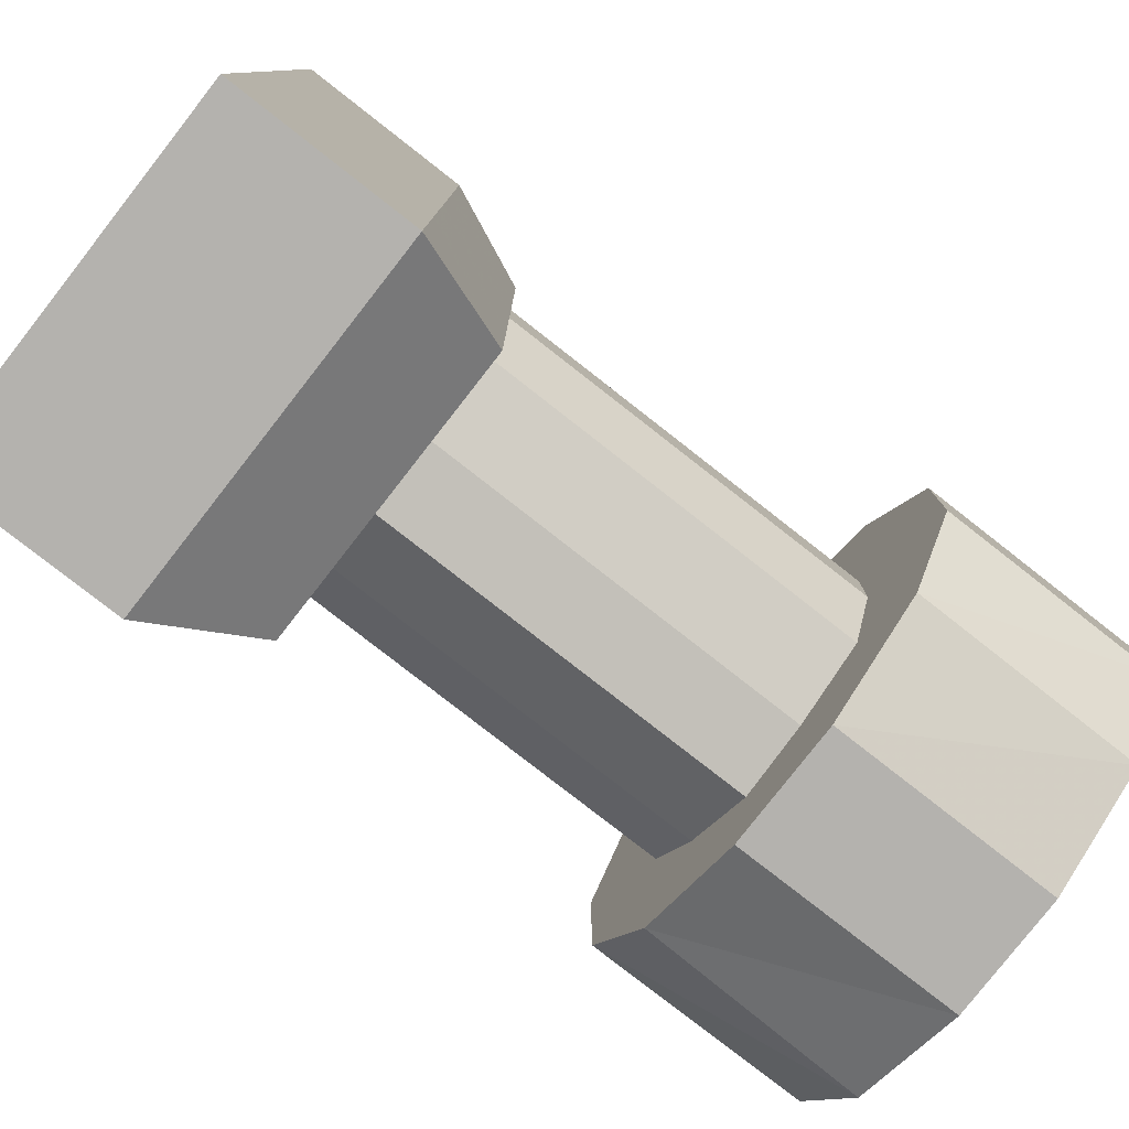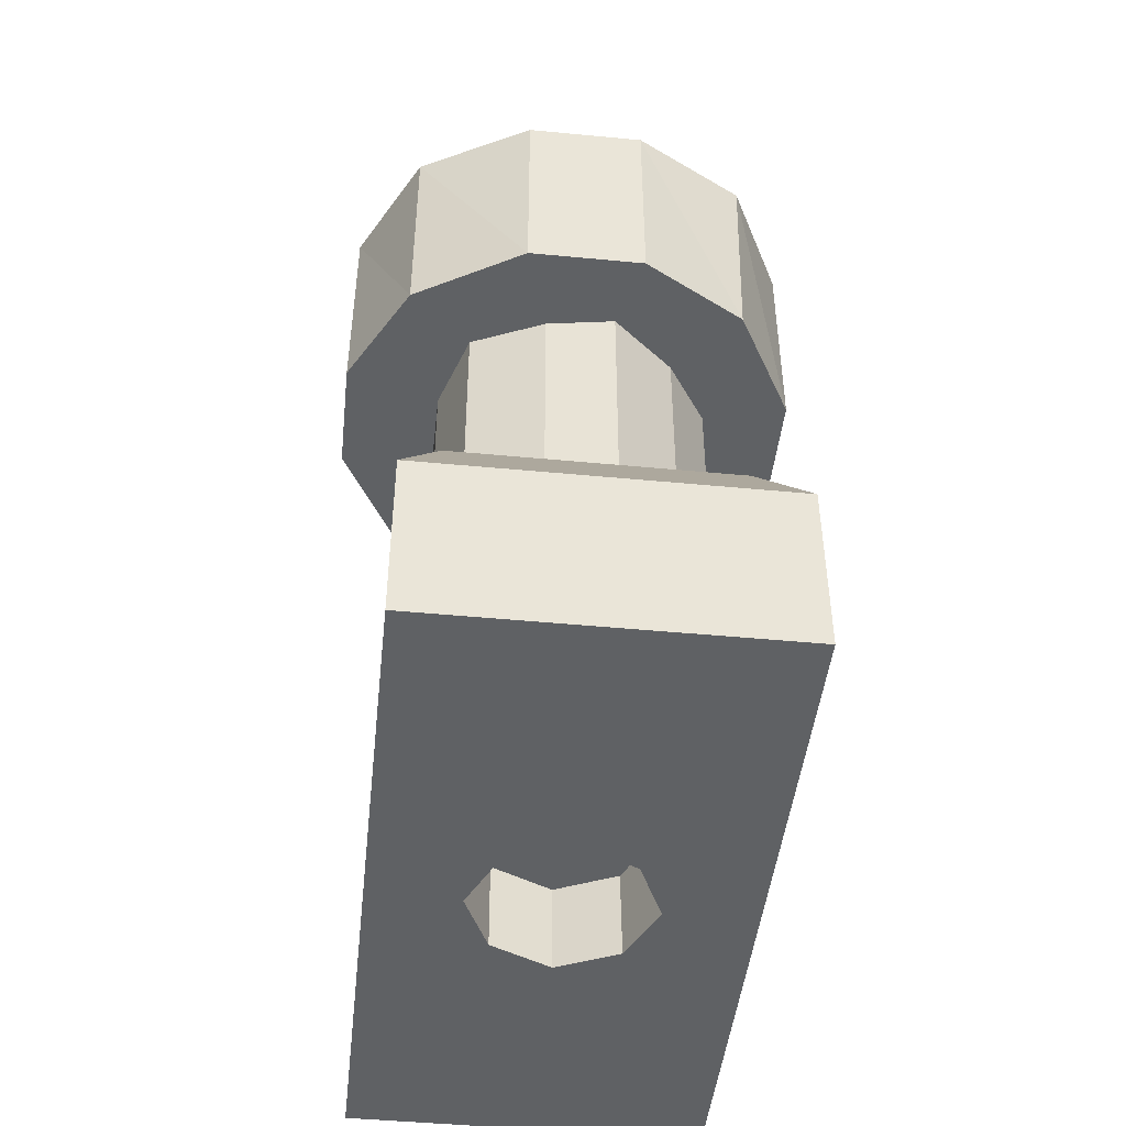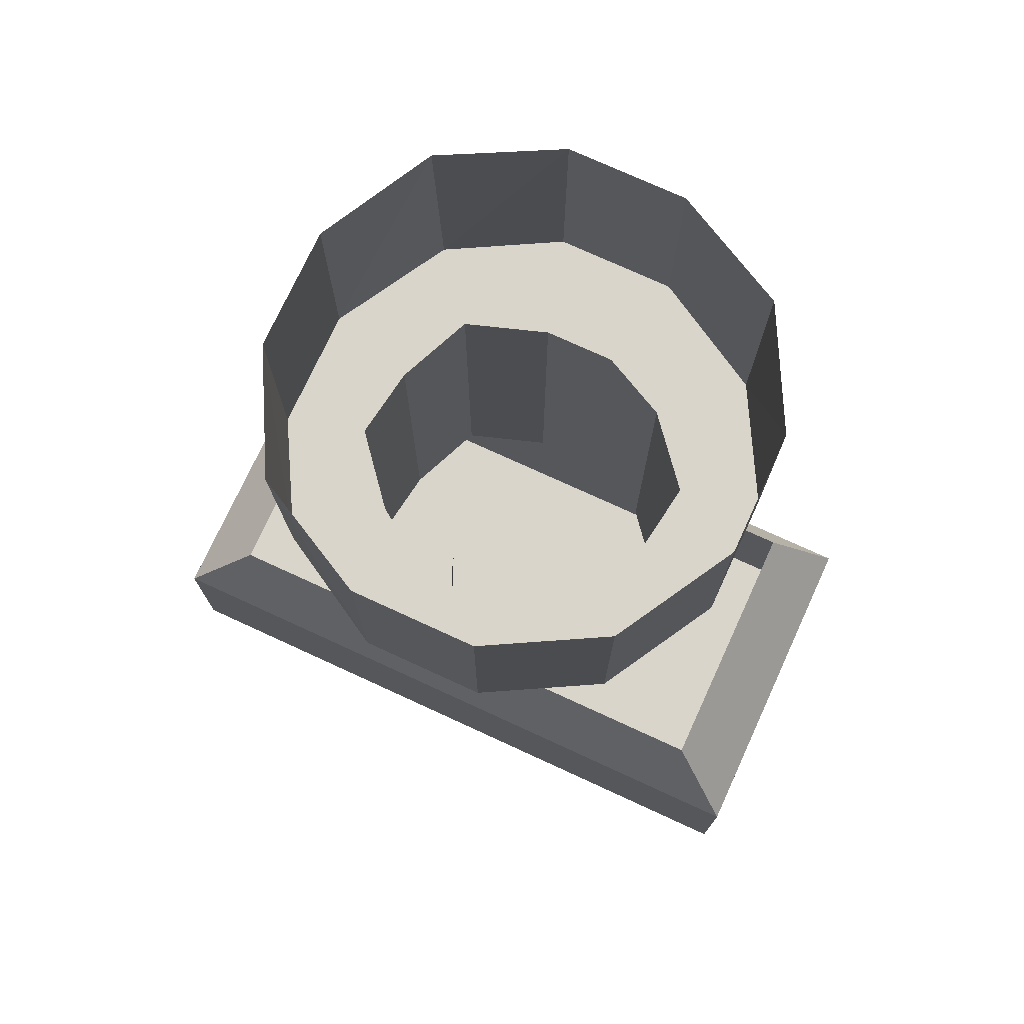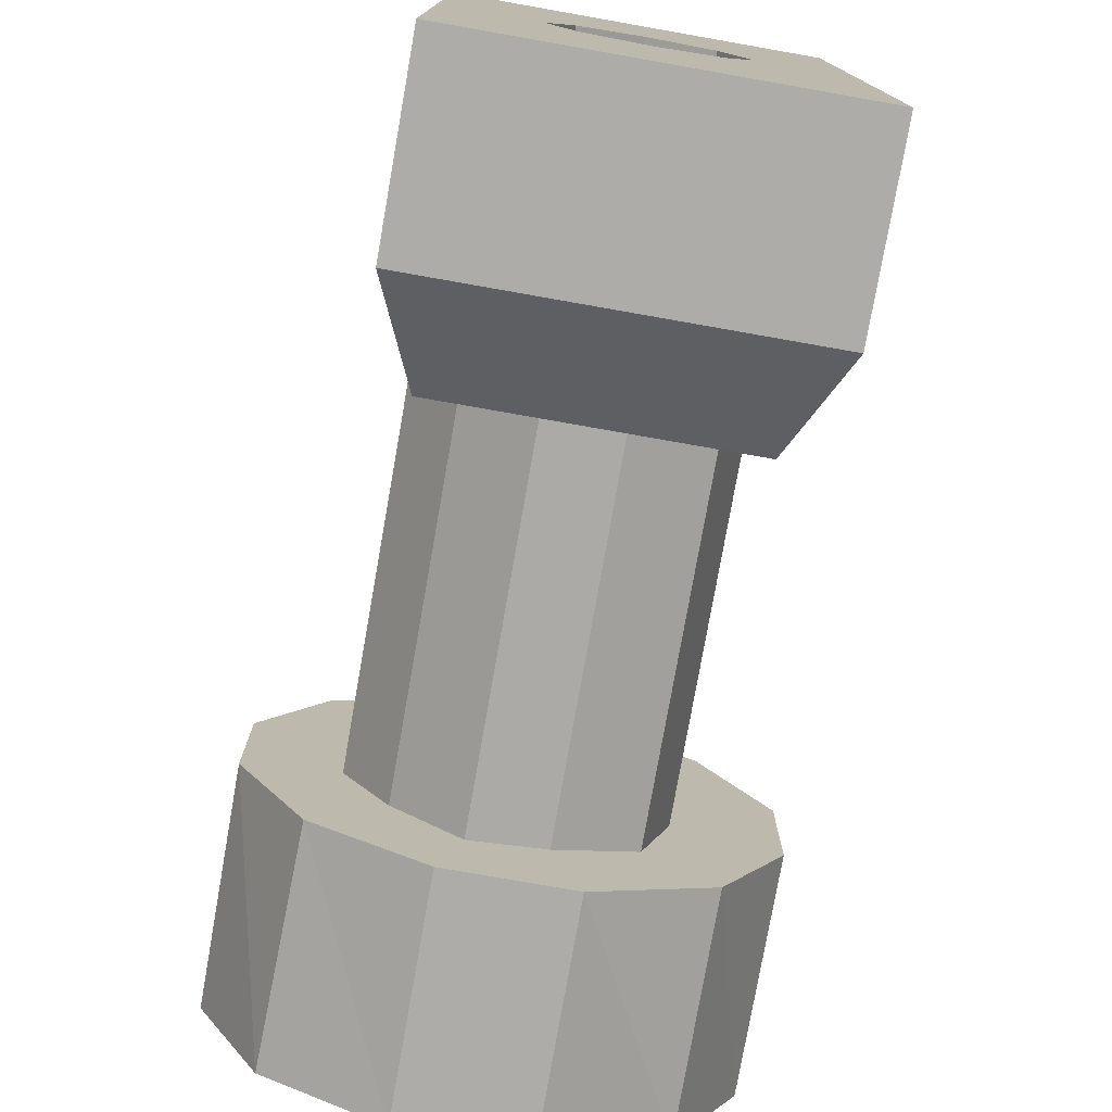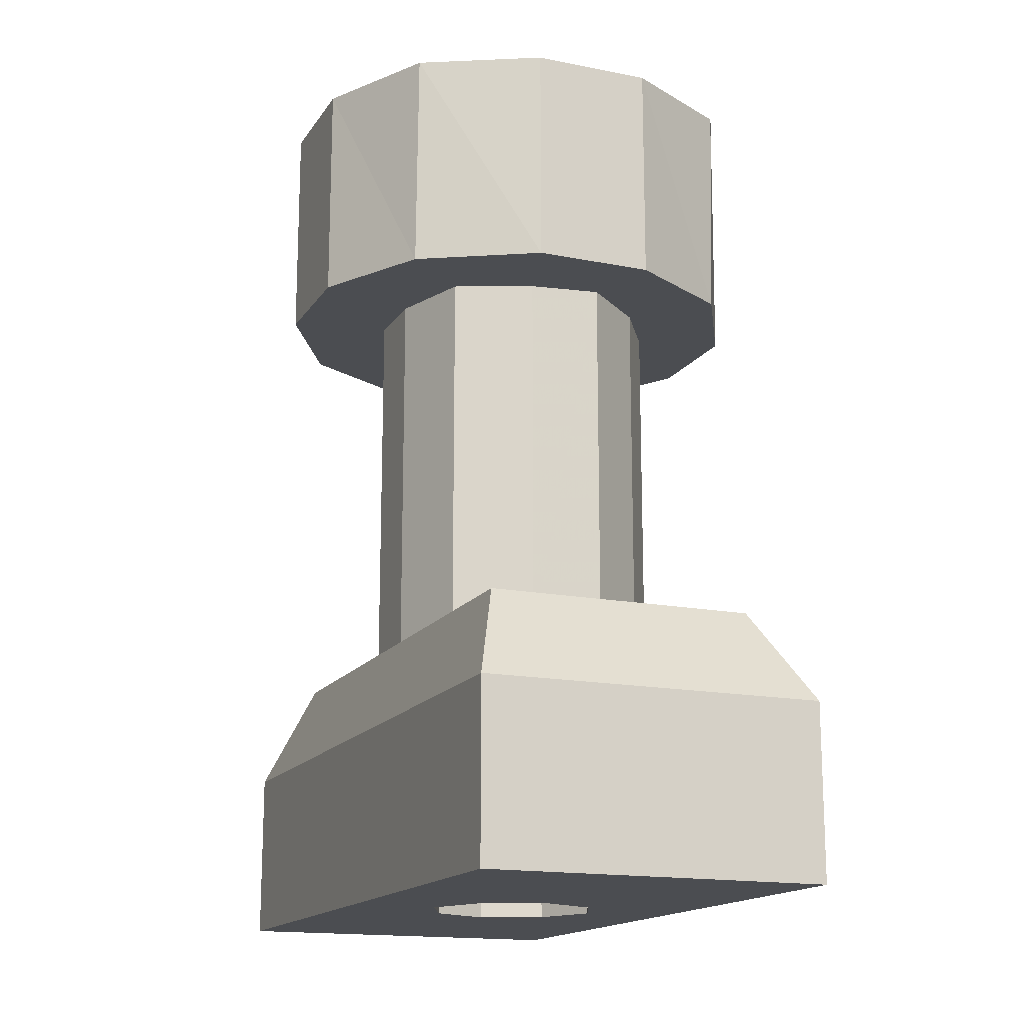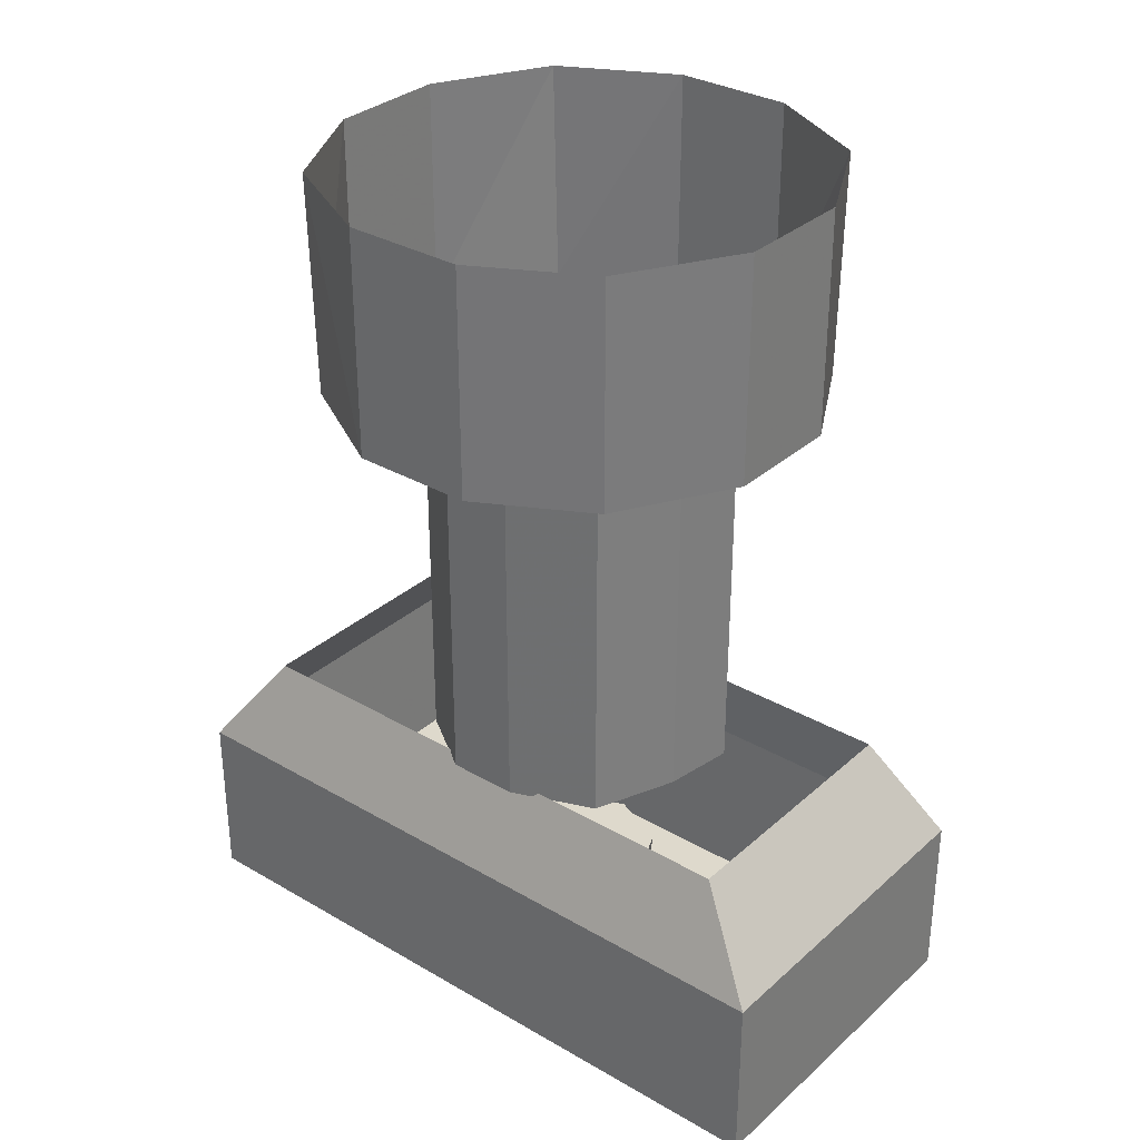
<metadata>
{"format":"obj","ext":"obj","renderer":"f3d","projection":"perspective","resolution":1024,"background":"white","views":[{"elev":-79.7,"azim":52.0,"up":"+Z"},{"elev":-46.4,"azim":173.8,"up":"+Y"},{"elev":74.6,"azim":-65.3,"up":"+Y"},{"elev":-77.0,"azim":-10.0,"up":"+Z"},{"elev":-16.0,"azim":157.5,"up":"+Y"},{"elev":32.1,"azim":-50.8,"up":"+Y"}]}
</metadata>
<code>
v -0.25 -1.258 0
v -0.125 -1.258 0
v -0.08594 -1.258 0.08594
v -0.25 -1.258 0.25
v -0.25 -1.008 0.25
v -0.25 -1.008 0
v -0.25 -1.258 -0.25
v -0.08594 -1.258 -0.08594
v -0.08594 -1.125 -0.07812
v -0.125 -1.125 0.007812
v -0.08594 -1.125 0.09375
v 0 -1.258 0.125
v 0 -1.258 0.5
v -0.25 -1.258 0.5
v -0.25 -1.008 0.5
v -0.1953 -0.8672 0.3984
v -0.1953 -0.8672 0.1953
v -0.1953 -0.8672 0
v -0.25 -1.008 -0.25
v -0.25 -1.258 -0.5
v 0 -1.258 -0.5
v 0 -1.258 -0.125
v 0 -1.125 -0.1172
v 0 -1.125 0.007812
v 0 -1.125 0.1328
v 0.08594 -1.258 0.08594
v 0.25 -1.258 0.5
v 0.25 -1.008 0.5
v 0 -1.008 0.5
v 0 -0.8672 0.3984
v 0.25 -1.258 0
v 0.25 -1.258 0.25
v 0.125 -1.258 0
v 0.08594 -1.258 -0.08594
v 0.25 -1.258 -0.25
v 0.25 -1.008 -0.25
v 0.25 -1.008 0
v 0.25 -1.008 0.25
v 0.25 -1.258 -0.5
v 0.08594 -1.125 -0.07812
v 0.125 -1.125 0.007812
v 0.08594 -1.125 0.09375
v 0.25 -1.008 -0.5
v 0.1953 -0.8672 -0.3984
v 0.1953 -0.8672 -0.1953
v 0.1953 -0.8672 0
v 0.1953 -0.8672 0.1953
v -0.25 -1.008 -0.5
v 0 -1.008 -0.5
v 0 -0.8672 -0.3984
v -0.1953 -0.8672 -0.1953
v -0.1953 -0.8672 -0.3984
v 0.25 -0.007812 0.2656
v 0.2422 -0.3281 0.2656
v 0.3359 -0.3281 0.1016
v 0.3359 -0.007812 0.1016
v 0.3359 -0.3281 -0.07031
v 0.3359 -0.007812 -0.07031
v 0.25 -0.3281 -0.2266
v 0.25 -0.007812 -0.2344
v 0.08594 -0.3281 -0.3203
v 0.08594 -0.007812 -0.3203
v -0.08594 -0.3281 -0.3203
v -0.08594 -0.007812 -0.3203
v -0.2422 -0.3281 -0.2344
v -0.25 -0.007812 -0.2344
v -0.3359 -0.3281 -0.07031
v -0.3359 -0.007812 -0.07031
v -0.3359 -0.3281 0.1016
v -0.3359 -0.007812 0.1016
v -0.25 -0.3281 0.2578
v -0.25 -0.007812 0.2578
v -0.08594 -0.3281 0.3516
v -0.08594 -0.007812 0.3516
v 0.08594 -0.3281 0.3516
v 0.08594 -0.007812 0.3516
v 0.05469 -0.3281 0.2422
v 0.1484 -0.3281 0.1641
v 0.1953 -0.3281 0.07031
v 0.1953 -0.3281 -0.03125
v 0.1562 -0.3281 -0.1484
v 0.04688 -0.3281 -0.1953
v -0.05469 -0.3281 -0.2109
v -0.1484 -0.3281 -0.1328
v -0.2109 -0.3281 -0.03906
v -0.2109 -0.3281 0.0625
v -0.1641 -0.3281 0.1797
v -0.04688 -0.3281 0.2266
v -0.04688 -0.875 0.2266
v 0.05469 -0.875 0.2422
v 0.1484 -0.875 0.1641
v 0.1953 -0.875 0.07031
v 0.1953 -0.875 -0.03125
v 0.1562 -0.875 -0.1484
v 0.04688 -0.875 -0.1953
v -0.05469 -0.875 -0.2109
v -0.1484 -0.875 -0.1328
v -0.2109 -0.875 -0.03906
v -0.2109 -0.875 0.0625
v -0.1641 -0.875 0.1797
v 0.1953 -0.8672 0.3984
v -0.03906 -1.086 -0.5
v 0 -1.062 -0.5
v 0 -1.125 -0.5
v -0.0625 -1.125 -0.5
v -0.03906 -1.172 -0.5
v 0 -1.195 -0.5
v 0.03906 -1.172 -0.5
v 0.0625 -1.125 -0.5
v 0.03906 -1.086 -0.5
v 0.03906 -1.086 0.5
v 0 -1.062 0.5
v 0 -1.125 0.5
v 0.0625 -1.125 0.5
v 0.03906 -1.172 0.5
v 0 -1.195 0.5
v -0.03906 -1.172 0.5
v -0.0625 -1.125 0.5
v -0.03906 -1.086 0.5
f 1 2 3
f 1 3 4
f 1 4 5
f 1 5 6
f 1 6 7
f 1 7 8
f 1 8 2
f 3 12 13
f 3 13 14
f 3 14 4
f 6 19 7
f 7 20 8
f 8 20 21
f 8 21 22
f 12 26 13
f 13 26 27
f 13 27 28
f 13 28 29
f 13 29 14
f 14 29 15
f 31 32 26
f 31 26 33
f 31 33 34
f 31 34 35
f 31 35 36
f 31 36 37
f 31 37 32
f 32 37 38
f 32 27 26
f 21 39 34
f 21 34 22
f 35 34 39
f 21 20 48
f 21 48 49
f 21 49 39
f 39 49 43
f 53 54 55
f 53 55 56
f 56 55 57
f 56 57 58
f 58 57 59
f 58 59 60
f 60 59 61
f 60 61 62
f 62 61 63
f 62 63 64
f 64 63 65
f 64 65 66
f 66 65 67
f 66 67 68
f 68 67 69
f 68 69 70
f 70 69 71
f 70 71 72
f 72 71 73
f 72 73 74
f 74 73 75
f 74 75 76
f 76 75 54
f 76 54 53
f 54 75 77
f 54 77 78
f 54 78 55
f 55 78 79
f 55 79 57
f 57 79 80
f 57 80 59
f 59 80 81
f 59 81 61
f 61 81 82
f 61 82 63
f 63 82 83
f 63 83 65
f 65 83 84
f 65 84 67
f 67 84 85
f 67 85 69
f 69 85 86
f 69 86 71
f 71 86 87
f 71 87 73
f 73 87 88
f 73 88 75
f 75 88 77
f 2 8 9
f 2 9 10
f 2 10 3
f 3 10 11
f 3 11 12
f 8 22 23
f 8 23 9
f 11 25 12
f 12 25 26
f 22 34 40
f 22 40 23
f 25 42 26
f 26 42 33
f 33 42 41
f 33 41 34
f 34 41 40
f 4 14 15
f 4 15 5
f 7 19 20
f 32 38 27
f 35 39 43
f 35 43 36
f 38 28 27
f 19 48 20
f 5 15 16
f 5 16 17
f 5 17 6
f 6 17 18
f 6 18 19
f 15 29 30
f 15 30 16
f 36 43 44
f 36 44 45
f 36 45 37
f 37 45 46
f 37 46 38
f 38 46 47
f 38 47 28
f 43 49 50
f 43 50 44
f 48 19 51
f 48 51 52
f 48 52 49
f 49 52 50
f 77 88 89
f 77 89 90
f 77 90 78
f 78 90 91
f 78 91 79
f 79 91 92
f 79 92 80
f 80 92 93
f 80 93 81
f 81 93 94
f 81 94 82
f 82 94 95
f 82 95 83
f 83 95 96
f 83 96 84
f 84 96 97
f 84 97 85
f 85 97 98
f 85 98 86
f 86 98 99
f 86 99 87
f 87 99 100
f 87 100 88
f 88 100 89
f 18 51 19
f 29 28 101
f 29 101 30
f 47 101 28
f 9 23 24
f 9 24 10
f 10 24 11
f 11 24 25
f 23 40 24
f 24 40 41
f 24 41 42
f 24 42 25
f 102 103 104
f 102 104 105
f 105 104 106
f 106 104 107
f 107 104 108
f 108 104 109
f 109 104 110
f 110 104 103
f 111 112 113
f 111 113 114
f 114 113 115
f 115 113 116
f 116 113 117
f 117 113 118
f 118 113 119
f 119 113 112

</code>
